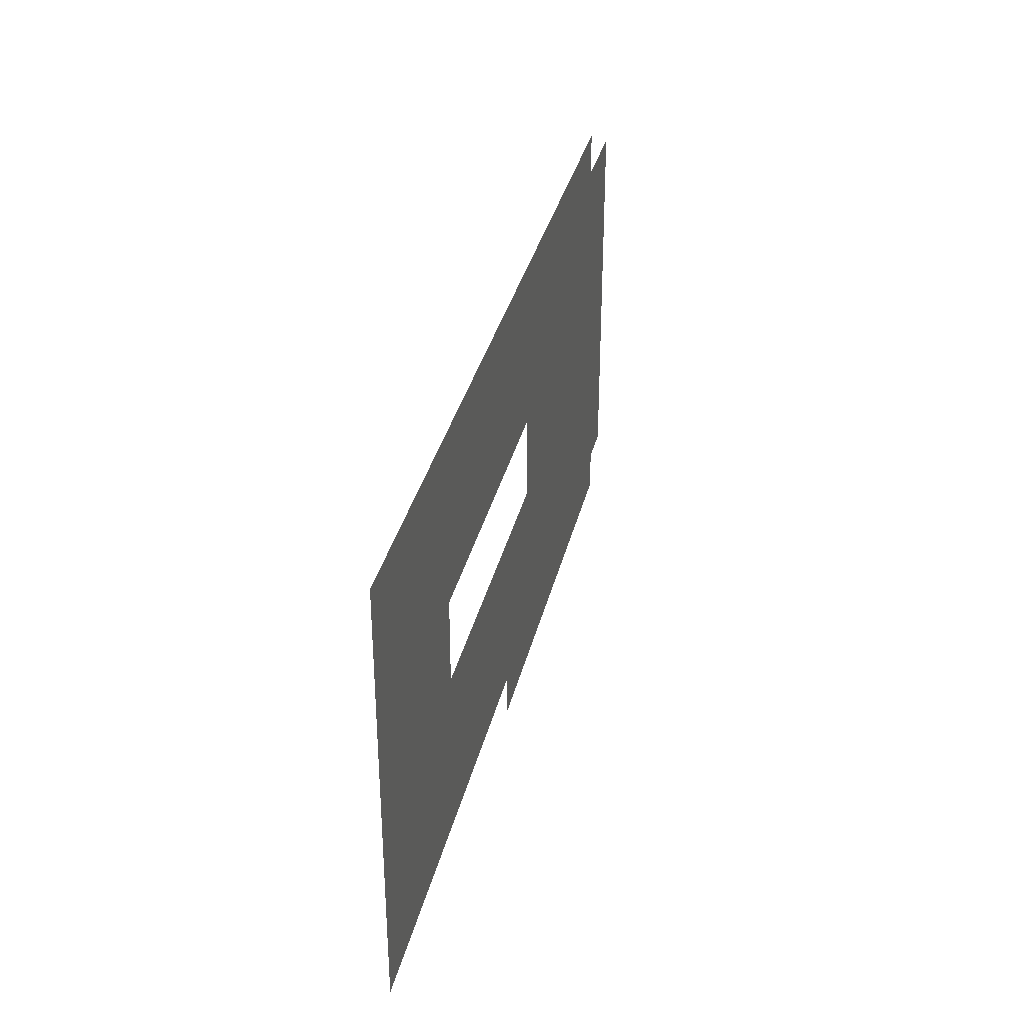
<metadata>
{"format":"obj","ext":"obj","renderer":"f3d","projection":"perspective","resolution":1024,"background":"white","views":[{"elev":34.8,"azim":103.3,"up":"+Y"}]}
</metadata>
<code>
v 0 -6.054 0
v -0.4324 -6.054 0
v -0.4324 -5.622 0
v 0 -5.622 0
v -0.4324 -6.054 0
v -0.8649 -6.054 0
v -0.8649 -5.622 0
v -0.4324 -5.622 0
v -0.8649 -6.054 0
v -1.297 -6.054 0
v -1.297 -5.622 0
v -0.8649 -5.622 0
v -1.297 -6.054 0
v -1.73 -6.054 0
v -1.73 -5.622 0
v -1.297 -5.622 0
v -1.73 -6.054 0
v -2.162 -6.054 0
v -2.162 -5.622 0
v -1.73 -5.622 0
v -2.162 -6.054 0
v -2.595 -6.054 0
v -2.595 -5.622 0
v -2.162 -5.622 0
v -2.595 -6.054 0
v -3.027 -6.054 0
v -3.027 -5.622 0
v -2.595 -5.622 0
v -3.027 -6.054 0
v -3.459 -6.054 0
v -3.459 -5.622 0
v -3.027 -5.622 0
v -3.459 -6.054 0
v -3.892 -6.054 0
v -3.892 -5.622 0
v -3.459 -5.622 0
v -3.892 -6.054 0
v -4.324 -6.054 0
v -4.324 -5.622 0
v -3.892 -5.622 0
v -4.324 -6.054 0
v -4.757 -6.054 0
v -4.757 -5.622 0
v -4.324 -5.622 0
v -4.757 -6.054 0
v -5.189 -6.054 0
v -5.189 -5.622 0
v -4.757 -5.622 0
v -5.189 -6.054 0
v -5.622 -6.054 0
v -5.622 -5.622 0
v -5.189 -5.622 0
v -5.622 -6.054 0
v -6.054 -6.054 0
v -6.054 -5.622 0
v -5.622 -5.622 0
v -6.054 -6.054 0
v -6.486 -6.054 0
v -6.486 -5.622 0
v -6.054 -5.622 0
v -6.486 -6.054 0
v -6.919 -6.054 0
v -6.919 -5.622 0
v -6.486 -5.622 0
v -6.919 -6.054 0
v -7.351 -6.054 0
v -7.351 -5.622 0
v -6.919 -5.622 0
v -7.351 -6.054 0
v -7.784 -6.054 0
v -7.784 -5.622 0
v -7.351 -5.622 0
v -7.784 -6.054 0
v -8.216 -6.054 0
v -8.216 -5.622 0
v -7.784 -5.622 0
v 0 -6.486 0
v -0.4324 -6.486 0
v -0.4324 -6.054 0
v 0 -6.054 0
v -0.4324 -6.486 0
v -0.8649 -6.486 0
v -0.8649 -6.054 0
v -0.4324 -6.054 0
v -0.8649 -6.486 0
v -1.297 -6.486 0
v -1.297 -6.054 0
v -0.8649 -6.054 0
v -1.297 -6.486 0
v -1.73 -6.486 0
v -1.73 -6.054 0
v -1.297 -6.054 0
v -1.73 -6.486 0
v -2.162 -6.486 0
v -2.162 -6.054 0
v -1.73 -6.054 0
v -2.162 -6.486 0
v -2.595 -6.486 0
v -2.595 -6.054 0
v -2.162 -6.054 0
v -2.595 -6.486 0
v -3.027 -6.486 0
v -3.027 -6.054 0
v -2.595 -6.054 0
v -3.027 -6.486 0
v -3.459 -6.486 0
v -3.459 -6.054 0
v -3.027 -6.054 0
v -3.459 -6.486 0
v -3.892 -6.486 0
v -3.892 -6.054 0
v -3.459 -6.054 0
v -3.892 -6.486 0
v -4.324 -6.486 0
v -4.324 -6.054 0
v -3.892 -6.054 0
v -4.324 -6.486 0
v -4.757 -6.486 0
v -4.757 -6.054 0
v -4.324 -6.054 0
v -4.757 -6.486 0
v -5.189 -6.486 0
v -5.189 -6.054 0
v -4.757 -6.054 0
v -5.189 -6.486 0
v -5.622 -6.486 0
v -5.622 -6.054 0
v -5.189 -6.054 0
v -5.622 -6.486 0
v -6.054 -6.486 0
v -6.054 -6.054 0
v -5.622 -6.054 0
v -6.054 -6.486 0
v -6.486 -6.486 0
v -6.486 -6.054 0
v -6.054 -6.054 0
v -6.486 -6.486 0
v -6.919 -6.486 0
v -6.919 -6.054 0
v -6.486 -6.054 0
v -6.919 -6.486 0
v -7.351 -6.486 0
v -7.351 -6.054 0
v -6.919 -6.054 0
v -7.351 -6.486 0
v -7.784 -6.486 0
v -7.784 -6.054 0
v -7.351 -6.054 0
v -7.784 -6.486 0
v -8.216 -6.486 0
v -8.216 -6.054 0
v -7.784 -6.054 0
v -8.216 -6.486 0
v -8.649 -6.486 0
v -8.649 -6.054 0
v -8.216 -6.054 0
v -8.649 -6.486 0
v -9.081 -6.486 0
v -9.081 -6.054 0
v -8.649 -6.054 0
v 0 -6.919 0
v -0.4324 -6.919 0
v -0.4324 -6.486 0
v 0 -6.486 0
v -0.4324 -6.919 0
v -0.8649 -6.919 0
v -0.8649 -6.486 0
v -0.4324 -6.486 0
v -0.8649 -6.919 0
v -1.297 -6.919 0
v -1.297 -6.486 0
v -0.8649 -6.486 0
v -1.297 -6.919 0
v -1.73 -6.919 0
v -1.73 -6.486 0
v -1.297 -6.486 0
v -1.73 -6.919 0
v -2.162 -6.919 0
v -2.162 -6.486 0
v -1.73 -6.486 0
v -2.162 -6.919 0
v -2.595 -6.919 0
v -2.595 -6.486 0
v -2.162 -6.486 0
v -2.595 -6.919 0
v -3.027 -6.919 0
v -3.027 -6.486 0
v -2.595 -6.486 0
v -3.027 -6.919 0
v -3.459 -6.919 0
v -3.459 -6.486 0
v -3.027 -6.486 0
v -3.459 -6.919 0
v -3.892 -6.919 0
v -3.892 -6.486 0
v -3.459 -6.486 0
v -3.892 -6.919 0
v -4.324 -6.919 0
v -4.324 -6.486 0
v -3.892 -6.486 0
v -4.324 -6.919 0
v -4.757 -6.919 0
v -4.757 -6.486 0
v -4.324 -6.486 0
v -4.757 -6.919 0
v -5.189 -6.919 0
v -5.189 -6.486 0
v -4.757 -6.486 0
v -5.189 -6.919 0
v -5.622 -6.919 0
v -5.622 -6.486 0
v -5.189 -6.486 0
v -5.622 -6.919 0
v -6.054 -6.919 0
v -6.054 -6.486 0
v -5.622 -6.486 0
v -6.054 -6.919 0
v -6.486 -6.919 0
v -6.486 -6.486 0
v -6.054 -6.486 0
v -6.486 -6.919 0
v -6.919 -6.919 0
v -6.919 -6.486 0
v -6.486 -6.486 0
v -6.919 -6.919 0
v -7.351 -6.919 0
v -7.351 -6.486 0
v -6.919 -6.486 0
v -7.351 -6.919 0
v -7.784 -6.919 0
v -7.784 -6.486 0
v -7.351 -6.486 0
v -7.784 -6.919 0
v -8.216 -6.919 0
v -8.216 -6.486 0
v -7.784 -6.486 0
v -8.216 -6.919 0
v -8.649 -6.919 0
v -8.649 -6.486 0
v -8.216 -6.486 0
v -8.649 -6.919 0
v -9.081 -6.919 0
v -9.081 -6.486 0
v -8.649 -6.486 0
v 0 -7.351 0
v -0.4324 -7.351 0
v -0.4324 -6.919 0
v 0 -6.919 0
v -0.4324 -7.351 0
v -0.8649 -7.351 0
v -0.8649 -6.919 0
v -0.4324 -6.919 0
v -0.8649 -7.351 0
v -1.297 -7.351 0
v -1.297 -6.919 0
v -0.8649 -6.919 0
v -1.297 -7.351 0
v -1.73 -7.351 0
v -1.73 -6.919 0
v -1.297 -6.919 0
v -1.73 -7.351 0
v -2.162 -7.351 0
v -2.162 -6.919 0
v -1.73 -6.919 0
v -2.162 -7.351 0
v -2.595 -7.351 0
v -2.595 -6.919 0
v -2.162 -6.919 0
v -2.595 -7.351 0
v -3.027 -7.351 0
v -3.027 -6.919 0
v -2.595 -6.919 0
v -3.027 -7.351 0
v -3.459 -7.351 0
v -3.459 -6.919 0
v -3.027 -6.919 0
v -3.459 -7.351 0
v -3.892 -7.351 0
v -3.892 -6.919 0
v -3.459 -6.919 0
v -3.892 -7.351 0
v -4.324 -7.351 0
v -4.324 -6.919 0
v -3.892 -6.919 0
v -4.324 -7.351 0
v -4.757 -7.351 0
v -4.757 -6.919 0
v -4.324 -6.919 0
v -4.757 -7.351 0
v -5.189 -7.351 0
v -5.189 -6.919 0
v -4.757 -6.919 0
v -5.189 -7.351 0
v -5.622 -7.351 0
v -5.622 -6.919 0
v -5.189 -6.919 0
v -5.622 -7.351 0
v -6.054 -7.351 0
v -6.054 -6.919 0
v -5.622 -6.919 0
v -6.054 -7.351 0
v -6.486 -7.351 0
v -6.486 -6.919 0
v -6.054 -6.919 0
v -6.486 -7.351 0
v -6.919 -7.351 0
v -6.919 -6.919 0
v -6.486 -6.919 0
v -6.919 -7.351 0
v -7.351 -7.351 0
v -7.351 -6.919 0
v -6.919 -6.919 0
v -7.351 -7.351 0
v -7.784 -7.351 0
v -7.784 -6.919 0
v -7.351 -6.919 0
v -7.784 -7.351 0
v -8.216 -7.351 0
v -8.216 -6.919 0
v -7.784 -6.919 0
v -8.216 -7.351 0
v -8.649 -7.351 0
v -8.649 -6.919 0
v -8.216 -6.919 0
v -8.649 -7.351 0
v -9.081 -7.351 0
v -9.081 -6.919 0
v -8.649 -6.919 0
v 0 -7.784 0
v -0.4324 -7.784 0
v -0.4324 -7.351 0
v 0 -7.351 0
v -0.4324 -7.784 0
v -0.8649 -7.784 0
v -0.8649 -7.351 0
v -0.4324 -7.351 0
v -0.8649 -7.784 0
v -1.297 -7.784 0
v -1.297 -7.351 0
v -0.8649 -7.351 0
v -1.297 -7.784 0
v -1.73 -7.784 0
v -1.73 -7.351 0
v -1.297 -7.351 0
v -1.73 -7.784 0
v -2.162 -7.784 0
v -2.162 -7.351 0
v -1.73 -7.351 0
v -5.189 -7.784 0
v -5.622 -7.784 0
v -5.622 -7.351 0
v -5.189 -7.351 0
v -5.622 -7.784 0
v -6.054 -7.784 0
v -6.054 -7.351 0
v -5.622 -7.351 0
v -6.054 -7.784 0
v -6.486 -7.784 0
v -6.486 -7.351 0
v -6.054 -7.351 0
v -6.486 -7.784 0
v -6.919 -7.784 0
v -6.919 -7.351 0
v -6.486 -7.351 0
v -6.919 -7.784 0
v -7.351 -7.784 0
v -7.351 -7.351 0
v -6.919 -7.351 0
v -7.351 -7.784 0
v -7.784 -7.784 0
v -7.784 -7.351 0
v -7.351 -7.351 0
v -7.784 -7.784 0
v -8.216 -7.784 0
v -8.216 -7.351 0
v -7.784 -7.351 0
v -8.216 -7.784 0
v -8.649 -7.784 0
v -8.649 -7.351 0
v -8.216 -7.351 0
v -8.649 -7.784 0
v -9.081 -7.784 0
v -9.081 -7.351 0
v -8.649 -7.351 0
v 0 -8.216 0
v -0.4324 -8.216 0
v -0.4324 -7.784 0
v 0 -7.784 0
v -0.4324 -8.216 0
v -0.8649 -8.216 0
v -0.8649 -7.784 0
v -0.4324 -7.784 0
v -0.8649 -8.216 0
v -1.297 -8.216 0
v -1.297 -7.784 0
v -0.8649 -7.784 0
v -1.297 -8.216 0
v -1.73 -8.216 0
v -1.73 -7.784 0
v -1.297 -7.784 0
v -1.73 -8.216 0
v -2.162 -8.216 0
v -2.162 -7.784 0
v -1.73 -7.784 0
v -5.189 -8.216 0
v -5.622 -8.216 0
v -5.622 -7.784 0
v -5.189 -7.784 0
v -5.622 -8.216 0
v -6.054 -8.216 0
v -6.054 -7.784 0
v -5.622 -7.784 0
v -6.054 -8.216 0
v -6.486 -8.216 0
v -6.486 -7.784 0
v -6.054 -7.784 0
v -6.486 -8.216 0
v -6.919 -8.216 0
v -6.919 -7.784 0
v -6.486 -7.784 0
v -6.919 -8.216 0
v -7.351 -8.216 0
v -7.351 -7.784 0
v -6.919 -7.784 0
v -7.351 -8.216 0
v -7.784 -8.216 0
v -7.784 -7.784 0
v -7.351 -7.784 0
v -7.784 -8.216 0
v -8.216 -8.216 0
v -8.216 -7.784 0
v -7.784 -7.784 0
v -8.216 -8.216 0
v -8.649 -8.216 0
v -8.649 -7.784 0
v -8.216 -7.784 0
v -8.649 -8.216 0
v -9.081 -8.216 0
v -9.081 -7.784 0
v -8.649 -7.784 0
v 0 -8.649 0
v -0.4324 -8.649 0
v -0.4324 -8.216 0
v 0 -8.216 0
v -0.4324 -8.649 0
v -0.8649 -8.649 0
v -0.8649 -8.216 0
v -0.4324 -8.216 0
v -0.8649 -8.649 0
v -1.297 -8.649 0
v -1.297 -8.216 0
v -0.8649 -8.216 0
v -1.297 -8.649 0
v -1.73 -8.649 0
v -1.73 -8.216 0
v -1.297 -8.216 0
v -1.73 -8.649 0
v -2.162 -8.649 0
v -2.162 -8.216 0
v -1.73 -8.216 0
v -2.162 -8.649 0
v -2.595 -8.649 0
v -2.595 -8.216 0
v -2.162 -8.216 0
v -2.595 -8.649 0
v -3.027 -8.649 0
v -3.027 -8.216 0
v -2.595 -8.216 0
v -3.027 -8.649 0
v -3.459 -8.649 0
v -3.459 -8.216 0
v -3.027 -8.216 0
v -3.459 -8.649 0
v -3.892 -8.649 0
v -3.892 -8.216 0
v -3.459 -8.216 0
v -3.892 -8.649 0
v -4.324 -8.649 0
v -4.324 -8.216 0
v -3.892 -8.216 0
v -4.324 -8.649 0
v -4.757 -8.649 0
v -4.757 -8.216 0
v -4.324 -8.216 0
v -4.757 -8.649 0
v -5.189 -8.649 0
v -5.189 -8.216 0
v -4.757 -8.216 0
v -5.189 -8.649 0
v -5.622 -8.649 0
v -5.622 -8.216 0
v -5.189 -8.216 0
v -5.622 -8.649 0
v -6.054 -8.649 0
v -6.054 -8.216 0
v -5.622 -8.216 0
v -6.054 -8.649 0
v -6.486 -8.649 0
v -6.486 -8.216 0
v -6.054 -8.216 0
v -6.486 -8.649 0
v -6.919 -8.649 0
v -6.919 -8.216 0
v -6.486 -8.216 0
v -6.919 -8.649 0
v -7.351 -8.649 0
v -7.351 -8.216 0
v -6.919 -8.216 0
v -7.351 -8.649 0
v -7.784 -8.649 0
v -7.784 -8.216 0
v -7.351 -8.216 0
v -7.784 -8.649 0
v -8.216 -8.649 0
v -8.216 -8.216 0
v -7.784 -8.216 0
v -8.216 -8.649 0
v -8.649 -8.649 0
v -8.649 -8.216 0
v -8.216 -8.216 0
v -8.649 -8.649 0
v -9.081 -8.649 0
v -9.081 -8.216 0
v -8.649 -8.216 0
v 0 -9.081 0
v -0.4324 -9.081 0
v -0.4324 -8.649 0
v 0 -8.649 0
v -0.4324 -9.081 0
v -0.8649 -9.081 0
v -0.8649 -8.649 0
v -0.4324 -8.649 0
v -0.8649 -9.081 0
v -1.297 -9.081 0
v -1.297 -8.649 0
v -0.8649 -8.649 0
v -1.297 -9.081 0
v -1.73 -9.081 0
v -1.73 -8.649 0
v -1.297 -8.649 0
v -1.73 -9.081 0
v -2.162 -9.081 0
v -2.162 -8.649 0
v -1.73 -8.649 0
v -2.162 -9.081 0
v -2.595 -9.081 0
v -2.595 -8.649 0
v -2.162 -8.649 0
v -2.595 -9.081 0
v -3.027 -9.081 0
v -3.027 -8.649 0
v -2.595 -8.649 0
v -3.027 -9.081 0
v -3.459 -9.081 0
v -3.459 -8.649 0
v -3.027 -8.649 0
v -3.459 -9.081 0
v -3.892 -9.081 0
v -3.892 -8.649 0
v -3.459 -8.649 0
v -3.892 -9.081 0
v -4.324 -9.081 0
v -4.324 -8.649 0
v -3.892 -8.649 0
v -4.324 -9.081 0
v -4.757 -9.081 0
v -4.757 -8.649 0
v -4.324 -8.649 0
v -4.757 -9.081 0
v -5.189 -9.081 0
v -5.189 -8.649 0
v -4.757 -8.649 0
v -5.189 -9.081 0
v -5.622 -9.081 0
v -5.622 -8.649 0
v -5.189 -8.649 0
v -5.622 -9.081 0
v -6.054 -9.081 0
v -6.054 -8.649 0
v -5.622 -8.649 0
v -6.054 -9.081 0
v -6.486 -9.081 0
v -6.486 -8.649 0
v -6.054 -8.649 0
v -6.486 -9.081 0
v -6.919 -9.081 0
v -6.919 -8.649 0
v -6.486 -8.649 0
v -6.919 -9.081 0
v -7.351 -9.081 0
v -7.351 -8.649 0
v -6.919 -8.649 0
v -7.351 -9.081 0
v -7.784 -9.081 0
v -7.784 -8.649 0
v -7.351 -8.649 0
v -7.784 -9.081 0
v -8.216 -9.081 0
v -8.216 -8.649 0
v -7.784 -8.649 0
v -8.216 -9.081 0
v -8.649 -9.081 0
v -8.649 -8.649 0
v -8.216 -8.649 0
v -8.649 -9.081 0
v -9.081 -9.081 0
v -9.081 -8.649 0
v -8.649 -8.649 0
v 0 -9.514 0
v -0.4324 -9.514 0
v -0.4324 -9.081 0
v 0 -9.081 0
v -0.4324 -9.514 0
v -0.8649 -9.514 0
v -0.8649 -9.081 0
v -0.4324 -9.081 0
v -0.8649 -9.514 0
v -1.297 -9.514 0
v -1.297 -9.081 0
v -0.8649 -9.081 0
v -1.297 -9.514 0
v -1.73 -9.514 0
v -1.73 -9.081 0
v -1.297 -9.081 0
v -1.73 -9.514 0
v -2.162 -9.514 0
v -2.162 -9.081 0
v -1.73 -9.081 0
v -2.162 -9.514 0
v -2.595 -9.514 0
v -2.595 -9.081 0
v -2.162 -9.081 0
v -2.595 -9.514 0
v -3.027 -9.514 0
v -3.027 -9.081 0
v -2.595 -9.081 0
v -3.027 -9.514 0
v -3.459 -9.514 0
v -3.459 -9.081 0
v -3.027 -9.081 0
v -3.459 -9.514 0
v -3.892 -9.514 0
v -3.892 -9.081 0
v -3.459 -9.081 0
v -3.892 -9.514 0
v -4.324 -9.514 0
v -4.324 -9.081 0
v -3.892 -9.081 0
v -4.324 -9.514 0
v -4.757 -9.514 0
v -4.757 -9.081 0
v -4.324 -9.081 0
v -4.757 -9.514 0
v -5.189 -9.514 0
v -5.189 -9.081 0
v -4.757 -9.081 0
v -5.189 -9.514 0
v -5.622 -9.514 0
v -5.622 -9.081 0
v -5.189 -9.081 0
v -5.622 -9.514 0
v -6.054 -9.514 0
v -6.054 -9.081 0
v -5.622 -9.081 0
v -6.054 -9.514 0
v -6.486 -9.514 0
v -6.486 -9.081 0
v -6.054 -9.081 0
v -6.486 -9.514 0
v -6.919 -9.514 0
v -6.919 -9.081 0
v -6.486 -9.081 0
v -6.919 -9.514 0
v -7.351 -9.514 0
v -7.351 -9.081 0
v -6.919 -9.081 0
v -7.351 -9.514 0
v -7.784 -9.514 0
v -7.784 -9.081 0
v -7.351 -9.081 0
v -7.784 -9.514 0
v -8.216 -9.514 0
v -8.216 -9.081 0
v -7.784 -9.081 0
v -8.216 -9.514 0
v -8.649 -9.514 0
v -8.649 -9.081 0
v -8.216 -9.081 0
v -8.649 -9.514 0
v -9.081 -9.514 0
v -9.081 -9.081 0
v -8.649 -9.081 0
v 0 -9.946 0
v -0.4324 -9.946 0
v -0.4324 -9.514 0
v 0 -9.514 0
v -0.4324 -9.946 0
v -0.8649 -9.946 0
v -0.8649 -9.514 0
v -0.4324 -9.514 0
v -0.8649 -9.946 0
v -1.297 -9.946 0
v -1.297 -9.514 0
v -0.8649 -9.514 0
v -1.297 -9.946 0
v -1.73 -9.946 0
v -1.73 -9.514 0
v -1.297 -9.514 0
v -1.73 -9.946 0
v -2.162 -9.946 0
v -2.162 -9.514 0
v -1.73 -9.514 0
v -2.162 -9.946 0
v -2.595 -9.946 0
v -2.595 -9.514 0
v -2.162 -9.514 0
v -2.595 -9.946 0
v -3.027 -9.946 0
v -3.027 -9.514 0
v -2.595 -9.514 0
v -3.027 -9.946 0
v -3.459 -9.946 0
v -3.459 -9.514 0
v -3.027 -9.514 0
v -3.459 -9.946 0
v -3.892 -9.946 0
v -3.892 -9.514 0
v -3.459 -9.514 0
v -3.892 -9.946 0
v -4.324 -9.946 0
v -4.324 -9.514 0
v -3.892 -9.514 0
v -4.324 -9.946 0
v -4.757 -9.946 0
v -4.757 -9.514 0
v -4.324 -9.514 0
v -4.757 -9.946 0
v -5.189 -9.946 0
v -5.189 -9.514 0
v -4.757 -9.514 0
v -5.189 -9.946 0
v -5.622 -9.946 0
v -5.622 -9.514 0
v -5.189 -9.514 0
v -5.622 -9.946 0
v -6.054 -9.946 0
v -6.054 -9.514 0
v -5.622 -9.514 0
v -6.054 -9.946 0
v -6.486 -9.946 0
v -6.486 -9.514 0
v -6.054 -9.514 0
v -6.486 -9.946 0
v -6.919 -9.946 0
v -6.919 -9.514 0
v -6.486 -9.514 0
v -6.919 -9.946 0
v -7.351 -9.946 0
v -7.351 -9.514 0
v -6.919 -9.514 0
v -7.351 -9.946 0
v -7.784 -9.946 0
v -7.784 -9.514 0
v -7.351 -9.514 0
v -7.784 -9.946 0
v -8.216 -9.946 0
v -8.216 -9.514 0
v -7.784 -9.514 0
v -8.216 -9.946 0
v -8.649 -9.946 0
v -8.649 -9.514 0
v -8.216 -9.514 0
v -8.649 -9.946 0
v -9.081 -9.946 0
v -9.081 -9.514 0
v -8.649 -9.514 0
v -4.324 -10.38 0
v -4.757 -10.38 0
v -4.757 -9.946 0
v -4.324 -9.946 0
v -4.757 -10.38 0
v -5.189 -10.38 0
v -5.189 -9.946 0
v -4.757 -9.946 0
v -5.189 -10.38 0
v -5.622 -10.38 0
v -5.622 -9.946 0
v -5.189 -9.946 0
v -5.622 -10.38 0
v -6.054 -10.38 0
v -6.054 -9.946 0
v -5.622 -9.946 0
v -6.054 -10.38 0
v -6.486 -10.38 0
v -6.486 -9.946 0
v -6.054 -9.946 0
v -6.486 -10.38 0
v -6.919 -10.38 0
v -6.919 -9.946 0
v -6.486 -9.946 0
v -6.919 -10.38 0
v -7.351 -10.38 0
v -7.351 -9.946 0
v -6.919 -9.946 0
v -7.351 -10.38 0
v -7.784 -10.38 0
v -7.784 -9.946 0
v -7.351 -9.946 0
v -7.784 -10.38 0
v -8.216 -10.38 0
v -8.216 -9.946 0
v -7.784 -9.946 0
v -8.216 -10.38 0
v -8.649 -10.38 0
v -8.649 -9.946 0
v -8.216 -9.946 0
g beginning_mesh_0003
f 1 2 3 4
f 5 6 7 8
f 9 10 11 12
f 13 14 15 16
f 17 18 19 20
f 21 22 23 24
f 25 26 27 28
f 29 30 31 32
f 33 34 35 36
f 37 38 39 40
f 41 42 43 44
f 45 46 47 48
f 49 50 51 52
f 53 54 55 56
f 57 58 59 60
f 61 62 63 64
f 65 66 67 68
f 69 70 71 72
f 73 74 75 76
f 77 78 79 80
f 81 82 83 84
f 85 86 87 88
f 89 90 91 92
f 93 94 95 96
f 97 98 99 100
f 101 102 103 104
f 105 106 107 108
f 109 110 111 112
f 113 114 115 116
f 117 118 119 120
f 121 122 123 124
f 125 126 127 128
f 129 130 131 132
f 133 134 135 136
f 137 138 139 140
f 141 142 143 144
f 145 146 147 148
f 149 150 151 152
f 153 154 155 156
f 157 158 159 160
f 161 162 163 164
f 165 166 167 168
f 169 170 171 172
f 173 174 175 176
f 177 178 179 180
f 181 182 183 184
f 185 186 187 188
f 189 190 191 192
f 193 194 195 196
f 197 198 199 200
f 201 202 203 204
f 205 206 207 208
f 209 210 211 212
f 213 214 215 216
f 217 218 219 220
f 221 222 223 224
f 225 226 227 228
f 229 230 231 232
f 233 234 235 236
f 237 238 239 240
f 241 242 243 244
f 245 246 247 248
f 249 250 251 252
f 253 254 255 256
f 257 258 259 260
f 261 262 263 264
f 265 266 267 268
f 269 270 271 272
f 273 274 275 276
f 277 278 279 280
f 281 282 283 284
f 285 286 287 288
f 289 290 291 292
f 293 294 295 296
f 297 298 299 300
f 301 302 303 304
f 305 306 307 308
f 309 310 311 312
f 313 314 315 316
f 317 318 319 320
f 321 322 323 324
f 325 326 327 328
f 329 330 331 332
f 333 334 335 336
f 337 338 339 340
f 341 342 343 344
f 345 346 347 348
f 349 350 351 352
f 353 354 355 356
f 357 358 359 360
f 361 362 363 364
f 365 366 367 368
f 369 370 371 372
f 373 374 375 376
f 377 378 379 380
f 381 382 383 384
f 385 386 387 388
f 389 390 391 392
f 393 394 395 396
f 397 398 399 400
f 401 402 403 404
f 405 406 407 408
f 409 410 411 412
f 413 414 415 416
f 417 418 419 420
f 421 422 423 424
f 425 426 427 428
f 429 430 431 432
f 433 434 435 436
f 437 438 439 440
f 441 442 443 444
f 445 446 447 448
f 449 450 451 452
f 453 454 455 456
f 457 458 459 460
f 461 462 463 464
f 465 466 467 468
f 469 470 471 472
f 473 474 475 476
f 477 478 479 480
f 481 482 483 484
f 485 486 487 488
f 489 490 491 492
f 493 494 495 496
f 497 498 499 500
f 501 502 503 504
f 505 506 507 508
f 509 510 511 512
f 513 514 515 516
f 517 518 519 520
f 521 522 523 524
f 525 526 527 528
f 529 530 531 532
f 533 534 535 536
f 537 538 539 540
f 541 542 543 544
f 545 546 547 548
f 549 550 551 552
f 553 554 555 556
f 557 558 559 560
f 561 562 563 564
f 565 566 567 568
f 569 570 571 572
f 573 574 575 576
f 577 578 579 580
f 581 582 583 584
f 585 586 587 588
f 589 590 591 592
f 593 594 595 596
f 597 598 599 600
f 601 602 603 604
f 605 606 607 608
f 609 610 611 612
f 613 614 615 616
f 617 618 619 620
f 621 622 623 624
f 625 626 627 628
f 629 630 631 632
f 633 634 635 636
f 637 638 639 640
f 641 642 643 644
f 645 646 647 648
f 649 650 651 652
f 653 654 655 656
f 657 658 659 660
f 661 662 663 664
f 665 666 667 668
f 669 670 671 672
f 673 674 675 676
f 677 678 679 680
f 681 682 683 684
f 685 686 687 688
f 689 690 691 692
f 693 694 695 696
f 697 698 699 700
f 701 702 703 704
f 705 706 707 708
f 709 710 711 712
f 713 714 715 716
f 717 718 719 720
f 721 722 723 724
f 725 726 727 728
f 729 730 731 732
f 733 734 735 736
f 737 738 739 740
f 741 742 743 744
f 745 746 747 748
f 749 750 751 752
f 753 754 755 756
f 757 758 759 760
f 761 762 763 764
f 765 766 767 768
f 769 770 771 772
f 773 774 775 776
f 777 778 779 780
f 781 782 783 784
f 785 786 787 788
f 789 790 791 792
f 793 794 795 796
f 797 798 799 800
f 801 802 803 804
f 805 806 807 808
f 809 810 811 812
f 813 814 815 816

</code>
